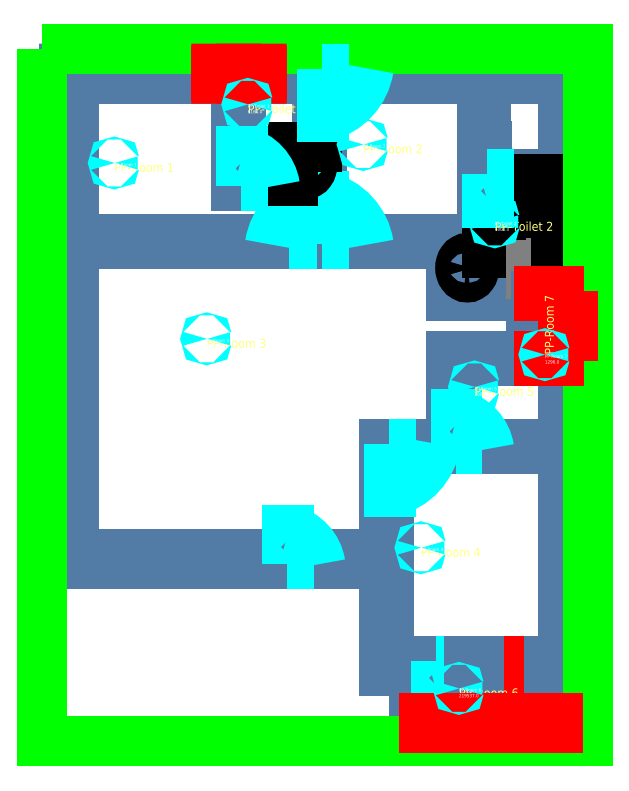
<metadata>
{"format":"dxf","ext":"dxf","renderer":"ezdxf+matplotlib","layout":"modelspace","background":"white","min_lineweight":24,"dpi":150}
</metadata>
<code>
0
SECTION
2
ENTITIES
0
LINE
8
WALLS
10
328.3
20
537.3
30
0
11
528
21
537.3
31
0
0
LINE
8
WALLS
10
558
20
537.3
30
0
11
614.8
21
537.3
31
0
0
LINE
8
WALLS
10
337.3
20
546.3
30
0
11
528
21
546.3
31
0
0
LINE
8
WALLS
10
558
20
546.3
30
0
11
614.8
21
546.3
31
0
0
LINE
8
WALLS
10
614.8
20
441.3
30
0
11
642.3
21
441.3
31
0
0
LINE
8
WALLS
10
646.8
20
441.3
30
0
11
661.3
21
441.3
31
0
0
LINE
8
WALLS
10
718.3
20
441.3
30
0
11
775.3
21
441.3
31
0
0
LINE
8
WALLS
10
619.3
20
450.3
30
0
11
661.3
21
450.3
31
0
0
LINE
8
WALLS
10
718.3
20
450.3
30
0
11
775.3
21
450.3
31
0
0
LINE
8
WALLS
10
661.3
20
640.6
30
0
11
679.3
21
640.6
31
0
0
LINE
8
WALLS
10
709.3
20
640.6
30
0
11
775.3
21
640.6
31
0
0
LINE
8
WALLS
10
614.8
20
645.1
30
0
11
619.3
21
645.1
31
0
0
LINE
8
WALLS
10
661.3
20
645.1
30
0
11
674.8
21
645.1
31
0
0
LINE
8
WALLS
10
709.3
20
645.1
30
0
11
775.3
21
645.1
31
0
0
LINE
8
WALLS
10
679.3
20
718.8
30
0
11
754.3
21
718.8
31
0
0
LINE
8
WALLS
10
772.3
20
718.8
30
0
11
775.3
21
718.8
31
0
0
LINE
8
WALLS
10
674.8
20
723.3
30
0
11
746.8
21
723.3
31
0
0
LINE
8
WALLS
10
751.3
20
723.3
30
0
11
754.3
21
723.3
31
0
0
LINE
8
WALLS
10
772.3
20
723.3
30
0
11
775.3
21
723.3
31
0
0
LINE
8
WALLS
10
554.8
20
823.8
30
0
11
559.3
21
823.8
31
0
0
LINE
8
WALLS
10
784.3
20
390.3
30
0
11
784.3
21
981.3
31
0
0
LINE
8
WALLS
10
642.3
20
390.3
30
0
11
642.3
21
441.3
31
0
0
LINE
8
WALLS
10
646.8
20
399.3
30
0
11
646.8
21
441.3
31
0
0
LINE
8
WALLS
10
651.3
20
390.3
30
0
11
651.3
21
399.3
31
0
0
LINE
8
WALLS
10
775.3
20
399.3
30
0
11
775.3
21
441.3
31
0
0
LINE
8
WALLS
10
775.3
20
450.3
30
0
11
775.3
21
640.6
31
0
0
LINE
8
WALLS
10
775.3
20
645.1
30
0
11
775.3
21
718.8
31
0
0
LINE
8
WALLS
10
775.3
20
723.3
30
0
11
775.3
21
777.3
31
0
0
LINE
8
WALLS
10
751.3
20
752.8
30
0
11
751.3
21
777.3
31
0
0
LINE
8
WALLS
10
746.8
20
752.8
30
0
11
746.8
21
777.3
31
0
0
LINE
8
WALLS
10
775.3
20
781.8
30
0
11
775.3
21
882.3
31
0
0
LINE
8
WALLS
10
775.3
20
886.8
30
0
11
775.3
21
972.3
31
0
0
LINE
8
WALLS
10
679.3
20
640.6
30
0
11
679.3
21
718.8
31
0
0
LINE
8
WALLS
10
709.3
20
640.6
30
0
11
709.3
21
645.1
31
0
0
LINE
8
WALLS
10
674.8
20
645.1
30
0
11
674.8
21
723.3
31
0
0
LINE
8
WALLS
10
674.8
20
777.3
30
0
11
674.8
21
781.8
31
0
0
LINE
8
WALLS
10
619.3
20
450.3
30
0
11
619.3
21
645.1
31
0
0
LINE
8
WALLS
10
661.3
20
640.6
30
0
11
661.3
21
645.1
31
0
0
LINE
8
WALLS
10
614.8
20
441.3
30
0
11
614.8
21
537.3
31
0
0
LINE
8
WALLS
10
614.8
20
546.3
30
0
11
614.8
21
645.1
31
0
0
LINE
8
WALLS
10
703.3
20
781.8
30
0
11
703.3
21
823.8
31
0
0
LINE
8
0
10
679.3
20
781.8
30
0
11
679.3
21
823.8
31
0
0
LINE
8
WALLS
10
703.3
20
828.3
30
0
11
703.3
21
912.3
31
0
0
LINE
8
WALLS
10
707.8
20
781.8
30
0
11
707.8
21
912.3
31
0
0
LINE
8
WALLS
10
737.8
20
882.3
30
0
11
737.8
21
886.8
31
0
0
LINE
8
WALLS
10
559.3
20
823.8
30
0
11
559.3
21
981.3
31
0
0
LINE
8
WALLS
10
601.3
20
823.8
30
0
11
601.3
21
828.3
31
0
0
LINE
8
WALLS
10
554.8
20
823.8
30
0
11
554.8
21
876.3
31
0
0
LINE
8
WALLS
10
554.8
20
880.8
30
0
11
554.8
21
972.3
31
0
0
LINE
8
WALLS
10
784.3
20
981.3
30
0
11
601.3
21
981.3
31
0
0
LINE
8
WALLS
10
559.3
20
981.3
30
0
11
505.3
21
981.3
31
0
0
LINE
8
WALLS
10
487.3
20
981.3
30
0
11
482.8
21
981.3
31
0
0
LINE
8
WALLS
10
464.8
20
981.3
30
0
11
328.3
21
981.3
31
0
0
LINE
8
WALLS
10
775.3
20
972.3
30
0
11
601.3
21
972.3
31
0
0
LINE
8
WALLS
10
554.8
20
972.3
30
0
11
505.3
21
972.3
31
0
0
LINE
8
WALLS
10
464.8
20
972.3
30
0
11
337.3
21
972.3
31
0
0
LINE
8
WALLS
10
703.3
20
828.3
30
0
11
601.3
21
828.3
31
0
0
LINE
8
WALLS
10
703.3
20
823.8
30
0
11
601.3
21
823.8
31
0
0
LINE
8
WALLS
10
775.3
20
781.8
30
0
11
772.3
21
781.8
31
0
0
LINE
8
WALLS
10
754.3
20
781.8
30
0
11
707.8
21
781.8
31
0
0
LINE
8
WALLS
10
703.3
20
781.8
30
0
11
674.8
21
781.8
31
0
0
LINE
8
WALLS
10
775.3
20
777.3
30
0
11
772.3
21
777.3
31
0
0
LINE
8
WALLS
10
746.8
20
777.3
30
0
11
674.8
21
777.3
31
0
0
LINE
8
WALLS
10
328.3
20
537.3
30
0
11
328.3
21
981.3
31
0
0
LINE
8
WALLS
10
337.3
20
546.3
30
0
11
337.3
21
823.8
31
0
0
LINE
8
WALLS
10
337.3
20
828.3
30
0
11
337.3
21
972.3
31
0
0
LINE
8
WALLS
10
482.8
20
981.3
30
0
11
482.8
21
876.3
31
0
0
LINE
8
WALLS
10
487.3
20
981.3
30
0
11
487.3
21
876.3
31
0
0
LINE
8
WALLS
10
517.3
20
880.8
30
0
11
517.3
21
876.3
31
0
0
LINE
8
WALLS
10
512.8
20
823.8
30
0
11
337.3
21
823.8
31
0
0
LINE
8
WALLS
10
512.8
20
828.3
30
0
11
337.3
21
828.3
31
0
0
LINE
8
WALLS
10
482.8
20
876.3
30
0
11
487.3
21
876.3
31
0
0
LINE
8
WALLS
10
517.3
20
876.3
30
0
11
554.8
21
876.3
31
0
0
LINE
8
WALLS
10
517.3
20
880.8
30
0
11
554.8
21
880.8
31
0
0
LINE
8
WALLS
10
558
20
537.3
30
0
11
558
21
546.3
31
0
0
LINE
8
WALLS
10
528
20
537.3
30
0
11
528
21
546.3
31
0
0
LINE
8
WALLS
10
703.3
20
912.3
30
0
11
707.8
21
912.3
31
0
0
LINE
8
WALLS
10
737.8
20
886.8
30
0
11
775.3
21
886.8
31
0
0
LINE
8
WALLS
10
737.8
20
882.3
30
0
11
775.3
21
882.3
31
0
0
LINE
8
WALLS
10
718.3
20
450.3
30
0
11
718.3
21
441.3
31
0
0
LINE
8
WALLS
10
661.3
20
450.3
30
0
11
661.3
21
441.3
31
0
0
LINE
8
WALLS
10
700.3
20
450.3
30
0
11
700.3
21
441.3
31
0
0
INSERT
8
PP-Door
2
DOOR
10
3757
20
-6007
30
0
41
-0.8537
42
0.8537
43
0.8537
50
180
0
LINE
8
WALLS
10
642.3
20
390.3
30
0
11
651.3
21
390.3
31
0
0
LINE
8
WALLS
10
646.8
20
399.3
30
0
11
651.3
21
399.3
31
0
0
INSERT
8
PP-Door
2
DOOR
10
5139
20
9807
30
0
41
1.195
42
1.195
43
1.195
0
INSERT
8
PP-Door
2
DOOR
10
3908
20
-5904
30
0
41
-0.8537
42
0.8537
43
0.8537
50
180
0
INSERT
8
PP-Door
2
DOOR
10
5079
20
-8338
30
0
41
-1.195
42
1.195
43
1.195
50
180
0
LINE
8
WALLS
10
512.8
20
823.8
30
0
11
512.8
21
828.3
31
0
0
INSERT
8
PP-Door
2
DOOR
10
-3965
20
-8338
30
0
41
1.195
42
1.195
43
1.195
50
180
0
LINE
8
0
10
533.8
20
880.8
30
0
11
533.8
21
911.2
31
-1e-16
0
INSERT
8
Sink
2
basin2
10
538.2
20
895.4
30
0
41
-0.03136
42
0.03136
43
0.03136
50
89.17
0
LINE
8
0
10
554.8
20
911.2
30
0
11
533.8
21
911.2
31
0
0
INSERT
8
PP-Door
2
DOOR
10
3716
20
-5668
30
0
41
-0.8537
42
0.8537
43
0.8537
50
180
0
LINE
8
WALLS
10
601.3
20
972.3
30
0
11
601.3
21
981.3
31
0
0
INSERT
8
PP-Door
2
DOOR
10
3890
20
6995
30
0
41
0.8537
42
0.8537
43
0.8537
0
LINE
8
WALLS
10
505.3
20
972.3
30
0
11
505.3
21
981.3
31
0
0
LINE
8
WALLS
10
464.8
20
972.3
30
0
11
464.8
21
981.3
31
0
0
LINE
8
WALLS
10
772.3
20
777.3
30
0
11
772.3
21
781.8
31
0
0
LINE
8
WALLS
10
754.3
20
777.3
30
0
11
754.3
21
781.8
31
0
0
LINE
8
WALLS
10
772.3
20
723.3
30
0
11
772.3
21
718.8
31
0
0
LINE
8
WALLS
10
754.3
20
723.3
30
0
11
754.3
21
718.8
31
0
0
LINE
8
WALLS
10
770.8
20
390.3
30
0
11
784.3
21
390.3
31
0
0
LINE
8
WALLS
10
770.8
20
390.3
30
0
11
770.8
21
399.3
31
0
0
LINE
8
WALLS
10
775.3
20
399.3
30
0
11
770.8
21
399.3
31
0
0
LINE
8
WALLS
10
703.3
20
912.3
30
0
11
703.3
21
939.1
31
0
0
LINE
8
WALLS
10
706.3
20
912.3
30
0
11
706.3
21
939.1
31
0
0
LINE
8
WALLS
10
703.3
20
939.1
30
0
11
706.3
21
939.1
31
0
0
INSERT
8
PP-Door
2
DOOR
10
3936
20
7431
30
0
41
0.8537
42
0.8537
43
0.8537
0
LINE
8
0
10
775.3
20
815.8
30
0
11
707.8
21
815.8
31
0
0
LINE
8
0
10
754.3
20
882.3
30
0
11
754.3
21
851.8
31
-1e-16
0
INSERT
8
Sink
2
basin2
10
758.7
20
867.7
30
0
41
0.03136
42
0.03136
43
0.03136
50
90.83
0
INSERT
8
WC
2
A$C43EB1948
10
769.3
20
810.8
30
0
41
-1
50
90
0
LINE
8
0
10
775.3
20
851.8
30
0
11
754.3
21
851.8
31
0
0
LINE
8
0
10
769.3
20
815.8
30
0
11
769.3
21
781.8
31
0
0
INSERT
8
Sink
2
basin2
10
695.9
20
802.6
30
0
41
-0.03136
42
0.03136
43
0.03136
50
269.2
0
LINE
8
WALLS
10
754.3
20
777.3
30
0
11
751.3
21
777.3
31
0
0
LINE
8
WALLS
10
775.3
20
759.6
30
0
11
784.3
21
759.6
31
0
0
LINE
8
WALLS
10
775.3
20
741.6
30
0
11
784.3
21
741.6
31
0
0
INSERT
8
PP-Door
2
DOOR
10
-1703
20
1950
30
0
41
0.3195
42
0.3195
43
0.3195
50
90
0
LINE
8
WALLS
10
746.8
20
752.8
30
0
11
751.3
21
752.8
31
0
0
LINE
8
WALLS
10
751.3
20
741.6
30
0
11
751.3
21
723.3
31
0
0
LINE
8
WALLS
10
746.8
20
741.6
30
0
11
746.8
21
723.3
31
0
0
LINE
8
WALLS
10
746.8
20
741.6
30
0
11
751.3
21
741.6
31
0
0
LWPOLYLINE
8
PP-Room 1
90
7
70
0
10
337.3
20
828.3
10
337.3
20
972.3
10
482.8
20
972.3
10
482.8
20
876.3
10
554.8
20
876.3
10
554.8
20
828.3
10
337.3
20
828.3
0
LWPOLYLINE
8
PP-Room 2
90
11
70
0
10
775.3
20
972.3
10
559.3
20
972.3
10
559.3
20
828.3
10
703.3
20
828.3
10
703.3
20
939.1
10
706.3
20
939.1
10
706.3
20
912.3
10
707.8
20
912.3
10
707.8
20
886.8
10
775.3
20
886.8
10
775.3
20
972.3
0
LWPOLYLINE
8
PP-Toilet 1
90
5
70
0
10
487.3
20
972.3
10
554.8
20
972.3
10
554.8
20
880.8
10
487.3
20
880.8
10
487.3
20
972.3
0
LWPOLYLINE
8
PP-Toilet 2
90
5
70
0
10
775.3
20
781.8
10
775.3
20
882.3
10
707.8
20
882.3
10
707.8
20
781.8
10
775.3
20
781.8
0
LWPOLYLINE
8
PP-Room 3
90
13
70
0
10
337.3
20
823.8
10
703.3
20
823.8
10
703.3
20
781.8
10
674.8
20
781.8
10
674.8
20
777.3
10
746.8
20
777.3
10
746.8
20
723.3
10
674.8
20
723.3
10
674.8
20
645.1
10
614.8
20
645.1
10
614.8
20
546.3
10
337.3
20
546.3
10
337.3
20
823.8
0
LWPOLYLINE
8
PP-Room 4
90
5
70
0
10
775.3
20
640.6
10
619.3
20
640.6
10
619.3
20
450.3
10
775.3
20
450.3
10
775.3
20
640.6
0
LWPOLYLINE
8
PP-Room 5
90
5
70
0
10
679.3
20
718.8
10
775.3
20
718.8
10
775.3
20
645.1
10
679.3
20
645.1
10
679.3
20
718.8
0
LWPOLYLINE
8
PP-Room 6
90
5
70
0
10
646.8
20
441.3
10
775.3
20
441.3
10
775.3
20
399.3
10
646.8
20
399.3
10
646.8
20
441.3
0
LWPOLYLINE
8
PP-Room 7
90
5
70
0
10
751.3
20
777.3
10
775.3
20
777.3
10
775.3
20
723.3
10
751.3
20
723.3
10
751.3
20
777.3
0
LWPOLYLINE
8
PP-OUTER
90
4
70
1
10
308.7
20
998.7
10
797.7
20
998.7
10
797.7
20
378.2
10
308.7
20
378.2
0
INSERT
8
0
2
Window
10
754.3
20
777.3
30
0
0
INSERT
8
0
2
Window
10
754.3
20
718.8
30
0
0
INSERT
8
0
2
Window 2
10
775.3
20
759.6
30
0
0
INSERT
8
0
2
Window 2
10
700.3
20
441.3
30
0
50
90
0
LINE
8
WALLS
10
691.3
20
450.3
30
0
11
700.3
21
450.3
31
0
0
LINE
8
WALLS
10
691.3
20
450.3
30
0
11
691.3
21
441.3
31
0
0
LINE
8
WALLS
10
691.3
20
441.3
30
0
11
700.3
21
441.3
31
0
0
INSERT
8
0
2
Window 2
10
505.3
20
981.3
30
0
50
270
0
INSERT
8
0
2
Window 2
10
464.8
20
981.3
30
0
41
-1
50
89.99
0
MTEXT
8
PP-Room Text
10
456
20
739.1
30
0
40
8
41
157.2
46
66.63
71
1
1
PP-Room 3
0
MTEXT
8
PP-Room Text
10
373.2
20
896.7
30
0
40
8
41
157.2
46
66.63
71
1
1
PP-Room 1
0
MTEXT
8
PP-Room Text
10
596.3
20
913.3
30
0
40
8
41
157.2
46
66.63
71
1
1
PP-Room 2
0
MTEXT
8
PP-Room Text
10
492.9
20
949.3
30
0
40
8
41
157.2
46
66.63
71
1
1
PP-Toilet 1
0
MTEXT
8
PP-Room Text
10
714.4
20
843.9
30
0
40
8
41
157.2
46
66.63
71
1
1
PP-Toilet 2
0
MTEXT
8
PP-Room Text
10
696.1
20
696
30
0
40
8
41
157.2
46
66.63
71
1
1
PP-Room 5
0
MTEXT
8
PP-Room Text
10
648.1
20
551.8
30
0
40
8
41
157.2
46
66.63
71
1
1
PP-Room 4
0
MTEXT
8
PP-Room Text
10
682.2
20
425.8
30
0
40
8
41
157.2
46
66.63
71
1
1
PP-Room 6
0
MTEXT
8
PP-Room Text
10
759.2
20
724.9
30
0
40
8
41
157.2
46
66.63
71
1
1
PP-Room 7
11
1e-16
21
1
31
0
0
INSERT
8
0
2
PP-Balcony Window
10
0
20
0
30
0
0
INSERT
8
PP-Door
2
DOOR
10
5079
20
1.014e+04
30
0
41
1.195
42
1.195
43
1.195
0
CIRCLE
8
PP ROOM-AREA
10
456
20
739.1
30
0
40
0.5
0
MTEXT
8
PP ROOM-AREA
10
456
20
739.1
30
0
40
3
71
1
1
PP-Room 3\P9.252e+04
0
CIRCLE
8
PP ROOM-AREA
10
373.2
20
896.7
30
0
40
0.5
0
MTEXT
8
PP ROOM-AREA
10
373.2
20
896.7
30
0
40
3
71
1
1
PP-Room 1\P2.434e+04
0
CIRCLE
8
PP ROOM-AREA
10
596.3
20
913.3
30
0
40
0.5
0
MTEXT
8
PP ROOM-AREA
10
596.3
20
913.3
30
0
40
3
71
1
1
PP-Room 2\P2.674e+04
0
CIRCLE
8
PP ROOM-AREA
10
492.9
20
949.3
30
0
40
0.5
0
MTEXT
8
PP ROOM-AREA
10
492.9
20
949.3
30
0
40
3
71
1
1
PP-Toilet 1\P6164
0
CIRCLE
8
PP ROOM-AREA
10
714.4
20
843.9
30
0
40
0.5
0
MTEXT
8
PP ROOM-AREA
10
714.4
20
843.9
30
0
40
3
71
1
1
PP-Toilet 2\P6868
0
CIRCLE
8
PP ROOM-AREA
10
696.1
20
696
30
0
40
0.5
0
MTEXT
8
PP ROOM-AREA
10
696.1
20
696
30
0
40
3
71
1
1
PP-Room 5\P7008
0
CIRCLE
8
PP ROOM-AREA
10
648.1
20
551.8
30
0
40
0.5
0
MTEXT
8
PP ROOM-AREA
10
648.1
20
551.8
30
0
40
3
71
1
1
PP-Room 4\P2.964e+04
0
CIRCLE
8
PP ROOM-AREA
10
682.2
20
425.8
30
0
40
0.5
0
MTEXT
8
PP ROOM-AREA
10
682.2
20
425.8
30
0
40
3
71
1
1
PP-Room 6\P2.195e+05
0
CIRCLE
8
PP ROOM-AREA
10
759.2
20
724.9
30
0
40
0.5
0
MTEXT
8
PP ROOM-AREA
10
759.2
20
724.9
30
0
40
3
71
1
1
PP-Room 7\P1296
0
ENDSEC
0
EOF

</code>
